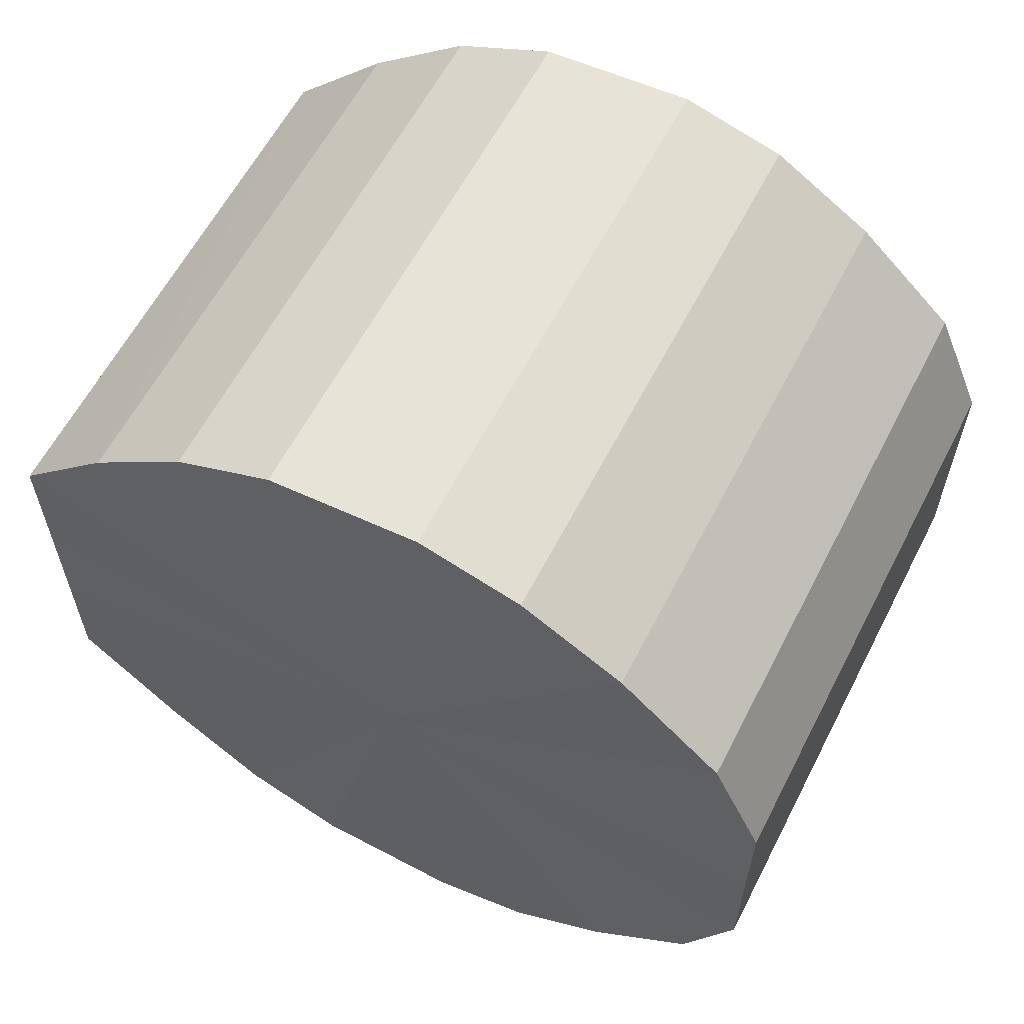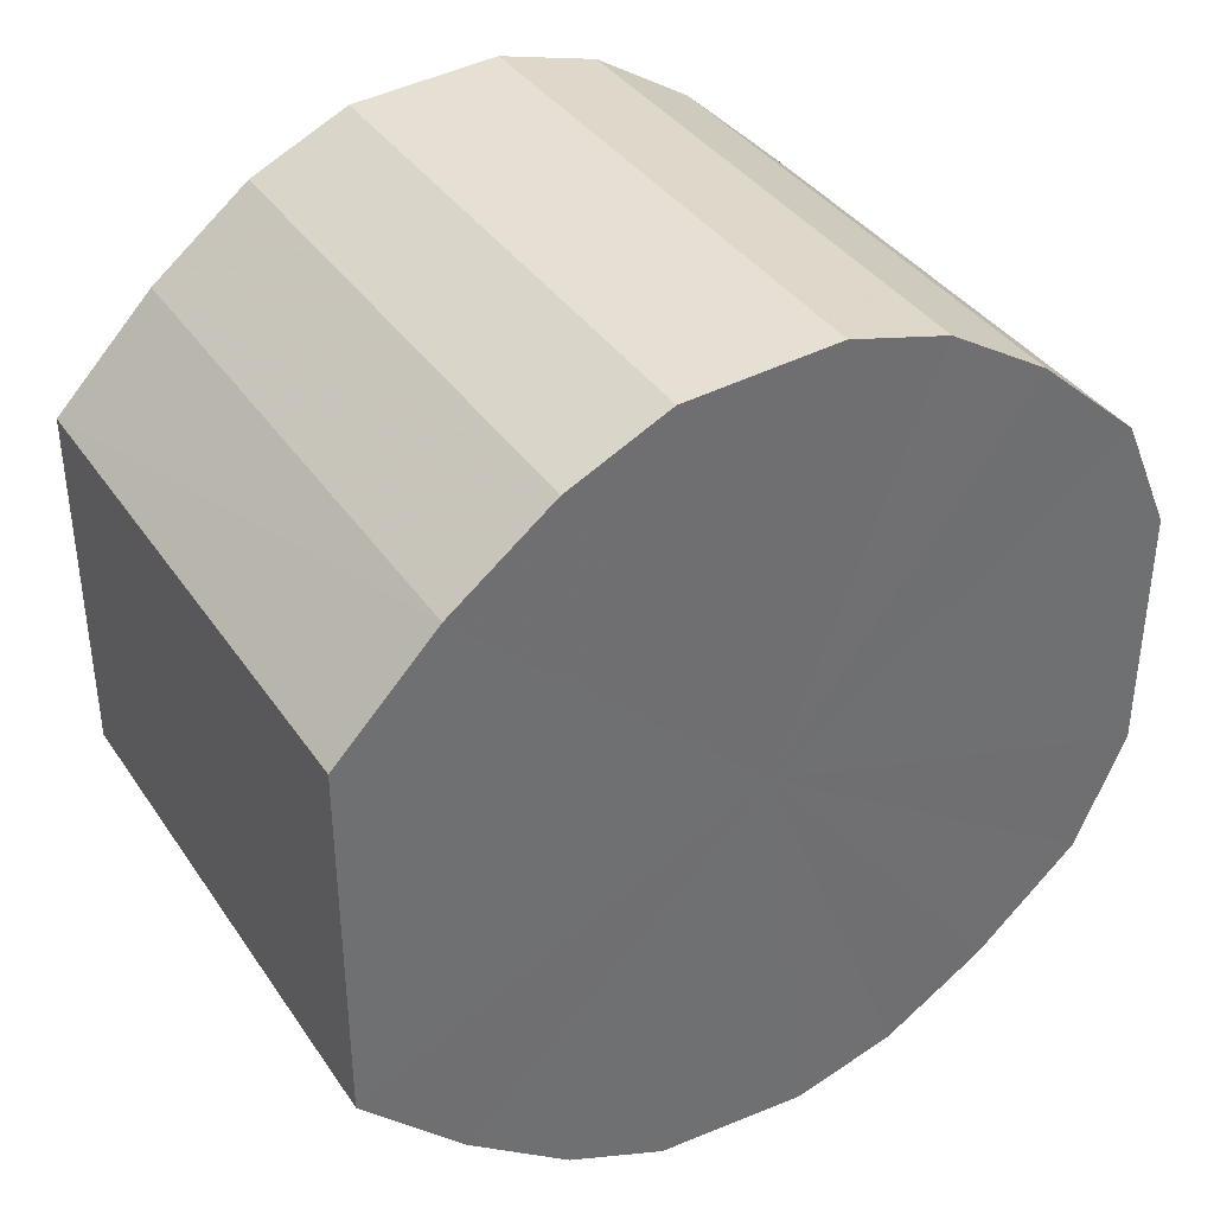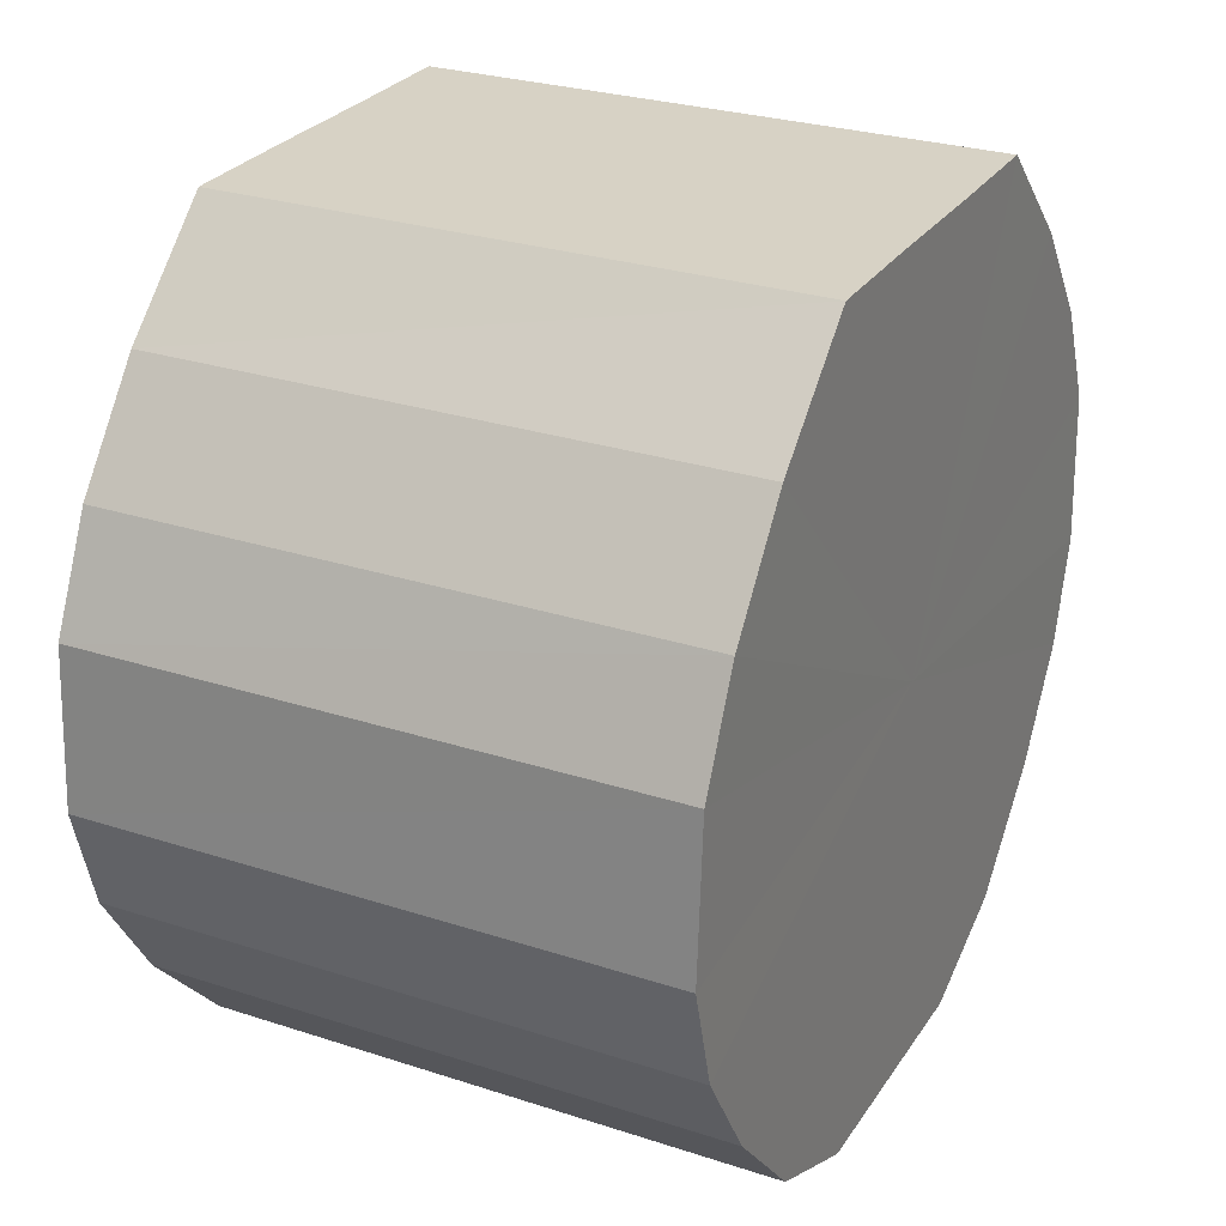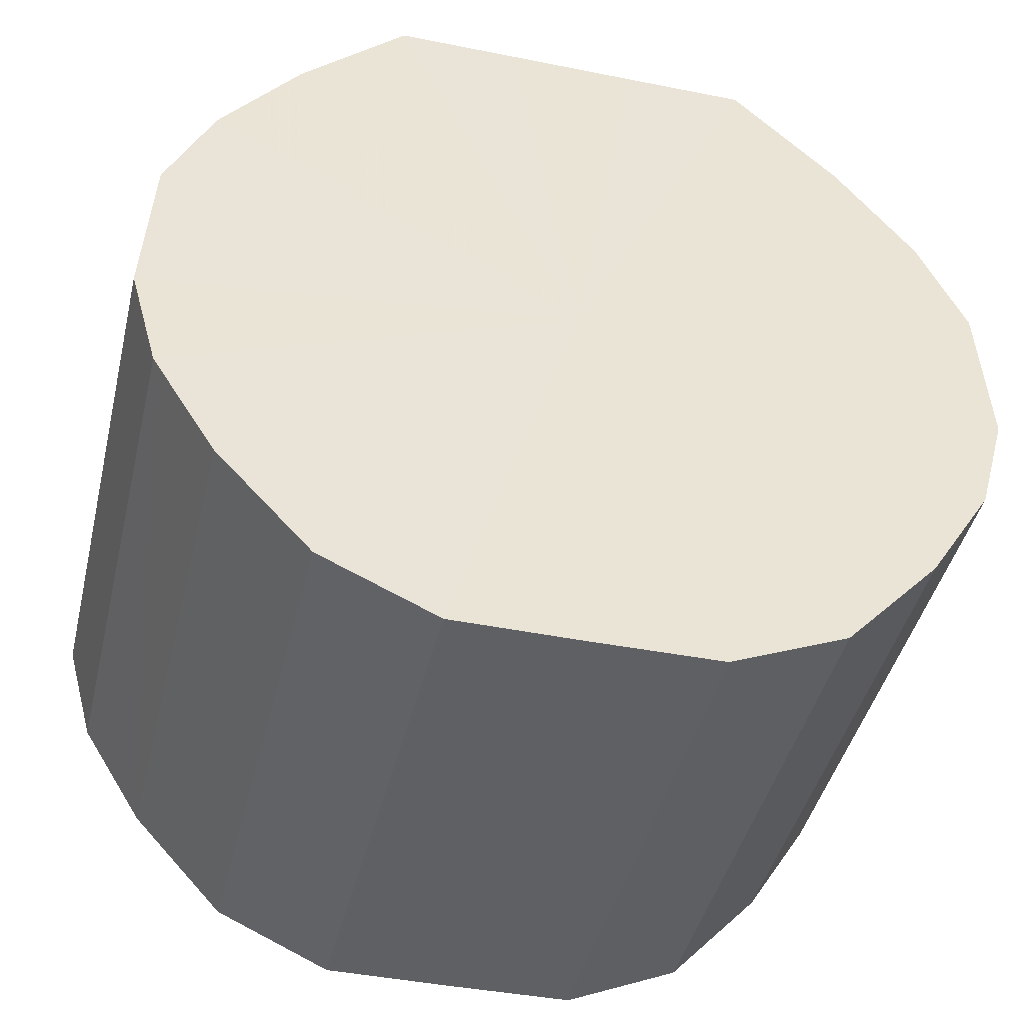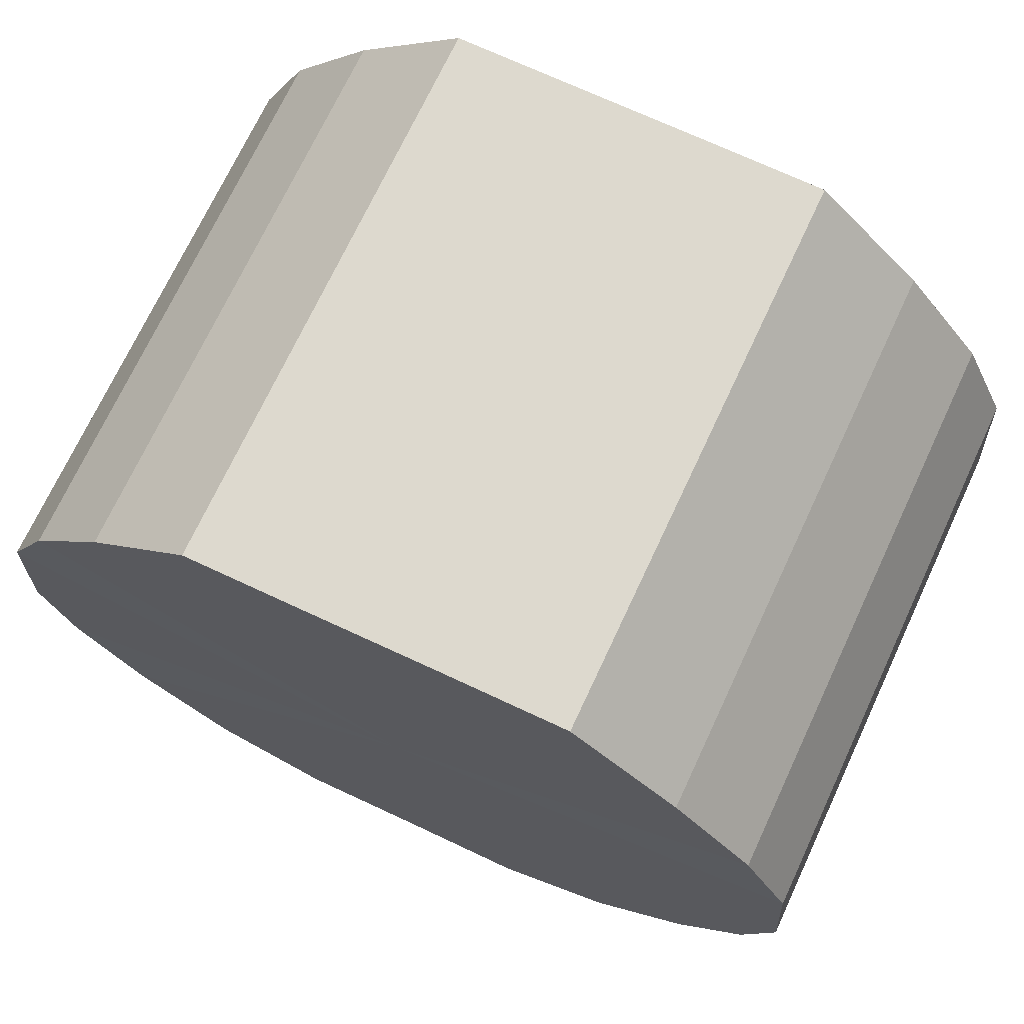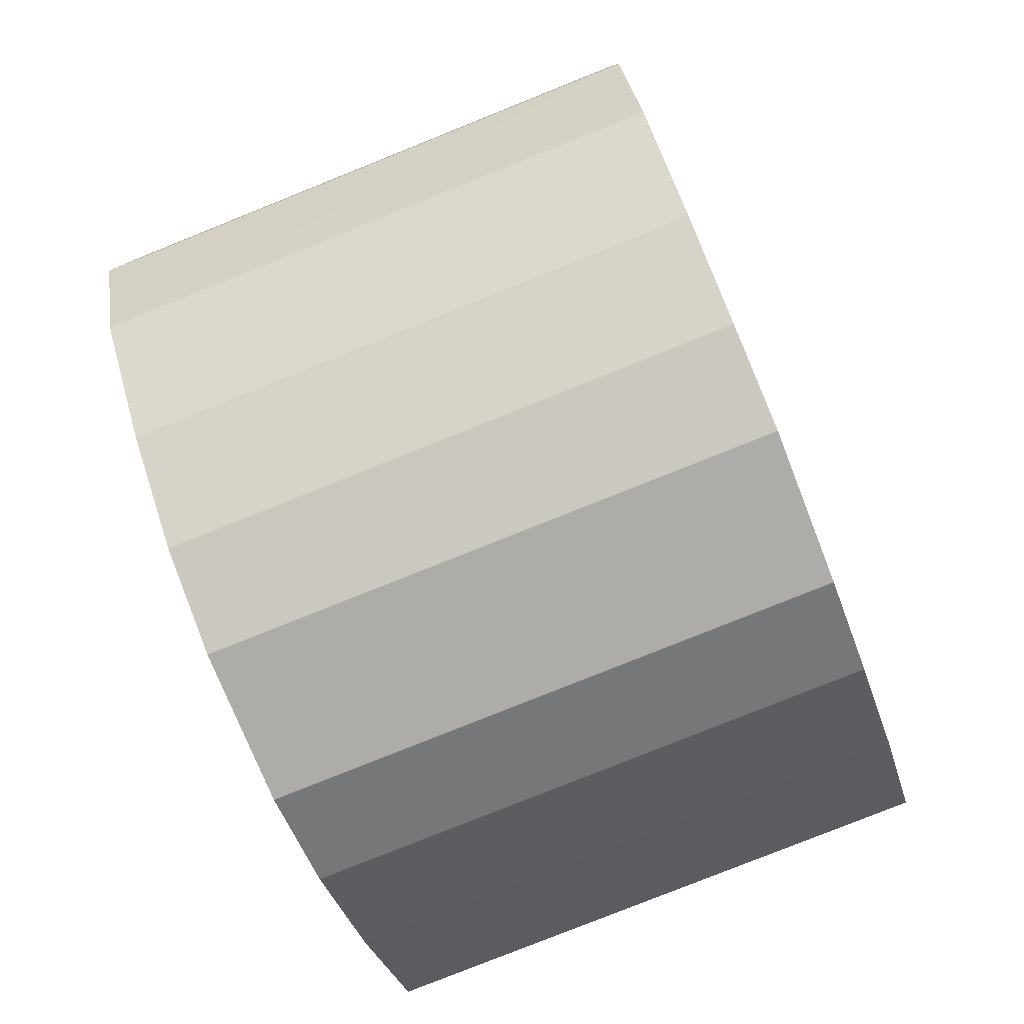
<metadata>
{"format":"obj","ext":"obj","renderer":"f3d","projection":"perspective","resolution":1024,"background":"white","views":[{"elev":60.6,"azim":-62.8,"up":"+Z"},{"elev":37.7,"azim":-120.3,"up":"+Z"},{"elev":27.4,"azim":26.6,"up":"+Y"},{"elev":-43.3,"azim":76.6,"up":"+Y"},{"elev":71.7,"azim":115.0,"up":"+Y"},{"elev":-79.8,"azim":21.8,"up":"+Z"}]}
</metadata>
<code>
o 20267
v 2200 1864 3.734
v 2200 1864 3.709
v 2200 1864 3.734
v 2200 1864 3.687
v 2200 1864 3.709
v 2200 1864 3.759
v 2200 1864 3.759
v 2200 1864 3.668
v 2200 1864 3.687
v 2200 1864 3.782
v 2200 1864 3.782
v 2200 1864 3.656
v 2200 1864 3.668
v 2200 1864 3.8
v 2200 1864 3.8
v 2200 1864 3.65
v 2200 1864 3.656
v 2200 1864 3.812
v 2200 1864 3.812
v 2200 1864 3.652
v 2200 1864 3.65
v 2200 1864 3.818
v 2200 1864 3.818
v 2200 1864 3.661
v 2200 1864 3.652
v 2200 1864 3.816
v 2200 1864 3.816
v 2200 1864 3.677
v 2200 1864 3.661
v 2200 1864 3.807
v 2200 1864 3.807
v 2200 1864 3.698
v 2200 1864 3.677
v 2200 1864 3.791
v 2200 1864 3.791
v 2200 1864 3.722
v 2200 1864 3.698
v 2200 1864 3.771
v 2200 1864 3.771
v 2200 1864 3.747
v 2200 1864 3.722
v 2200 1864 3.747
v 2200 1864 3.734
v 2200 1864 3.709
v 2200 1864 3.709
v 2200 1864 3.687
v 2200 1864 3.687
v 2200 1864 3.759
v 2200 1864 3.734
v 2200 1864 3.782
v 2200 1864 3.759
v 2200 1864 3.668
v 2200 1864 3.668
v 2200 1864 3.8
v 2200 1864 3.782
v 2200 1864 3.812
v 2200 1864 3.8
v 2200 1864 3.656
v 2200 1864 3.656
v 2200 1864 3.818
v 2200 1864 3.812
v 2200 1864 3.816
v 2200 1864 3.818
v 2200 1864 3.65
v 2200 1864 3.65
v 2200 1864 3.807
v 2200 1864 3.816
v 2200 1864 3.791
v 2200 1864 3.807
v 2200 1864 3.652
v 2200 1864 3.652
v 2200 1864 3.771
v 2200 1864 3.791
v 2200 1864 3.747
v 2200 1864 3.771
v 2200 1864 3.661
v 2200 1864 3.661
v 2200 1864 3.722
v 2200 1864 3.747
v 2200 1864 3.698
v 2200 1864 3.722
v 2200 1864 3.677
v 2200 1864 3.677
v 2200 1864 3.698
v 2200 1864 3.734
v 2200 1864 3.709
v 2200 1864 3.734
v 2200 1864 3.687
v 2200 1864 3.759
v 2200 1864 3.668
v 2200 1864 3.782
v 2200 1864 3.656
v 2200 1864 3.8
v 2200 1864 3.65
v 2200 1864 3.812
v 2200 1864 3.652
v 2200 1864 3.818
v 2200 1864 3.661
v 2200 1864 3.816
v 2200 1864 3.677
v 2200 1864 3.807
v 2200 1864 3.698
v 2200 1864 3.791
v 2200 1864 3.722
v 2200 1864 3.771
v 2200 1864 3.747
v 2200 1864 3.734
v 2200 1864 3.734
v 2200 1864 3.709
v 2200 1864 3.759
v 2200 1864 3.687
v 2200 1864 3.782
v 2200 1864 3.668
v 2200 1864 3.8
v 2200 1864 3.656
v 2200 1864 3.812
v 2200 1864 3.65
v 2200 1864 3.818
v 2200 1864 3.652
v 2200 1864 3.816
v 2200 1864 3.661
v 2200 1864 3.807
v 2200 1864 3.677
v 2200 1864 3.791
v 2200 1864 3.698
v 2200 1864 3.771
v 2200 1864 3.722
v 2200 1864 3.747
f 1 2 3
f 2 4 5
f 6 1 7
f 4 8 9
f 10 6 11
f 8 12 13
f 14 10 15
f 12 16 17
f 18 14 19
f 16 20 21
f 22 18 23
f 20 24 25
f 26 22 27
f 24 28 29
f 30 26 31
f 28 32 33
f 34 30 35
f 32 36 37
f 38 34 39
f 36 40 41
f 40 38 42
f 43 44 45
f 45 46 47
f 48 49 43
f 50 51 48
f 47 52 53
f 54 55 50
f 56 57 54
f 53 58 59
f 60 61 56
f 62 63 60
f 59 64 65
f 66 67 62
f 68 69 66
f 65 70 71
f 72 73 68
f 74 75 72
f 71 76 77
f 78 79 74
f 80 81 78
f 77 82 83
f 83 84 80
f 85 86 87
f 85 88 86
f 85 87 89
f 85 90 88
f 85 89 91
f 85 92 90
f 85 91 93
f 85 94 92
f 85 93 95
f 85 96 94
f 85 95 97
f 85 98 96
f 85 97 99
f 85 100 98
f 85 99 101
f 85 102 100
f 85 101 103
f 85 104 102
f 85 103 105
f 85 106 104
f 85 105 106
f 107 108 109
f 107 110 108
f 107 109 111
f 107 112 110
f 107 111 113
f 107 114 112
f 107 113 115
f 107 116 114
f 107 115 117
f 107 118 116
f 107 117 119
f 107 120 118
f 107 119 121
f 107 122 120
f 107 121 123
f 107 124 122
f 107 123 125
f 107 126 124
f 107 125 127
f 107 128 126
f 107 127 128

</code>
